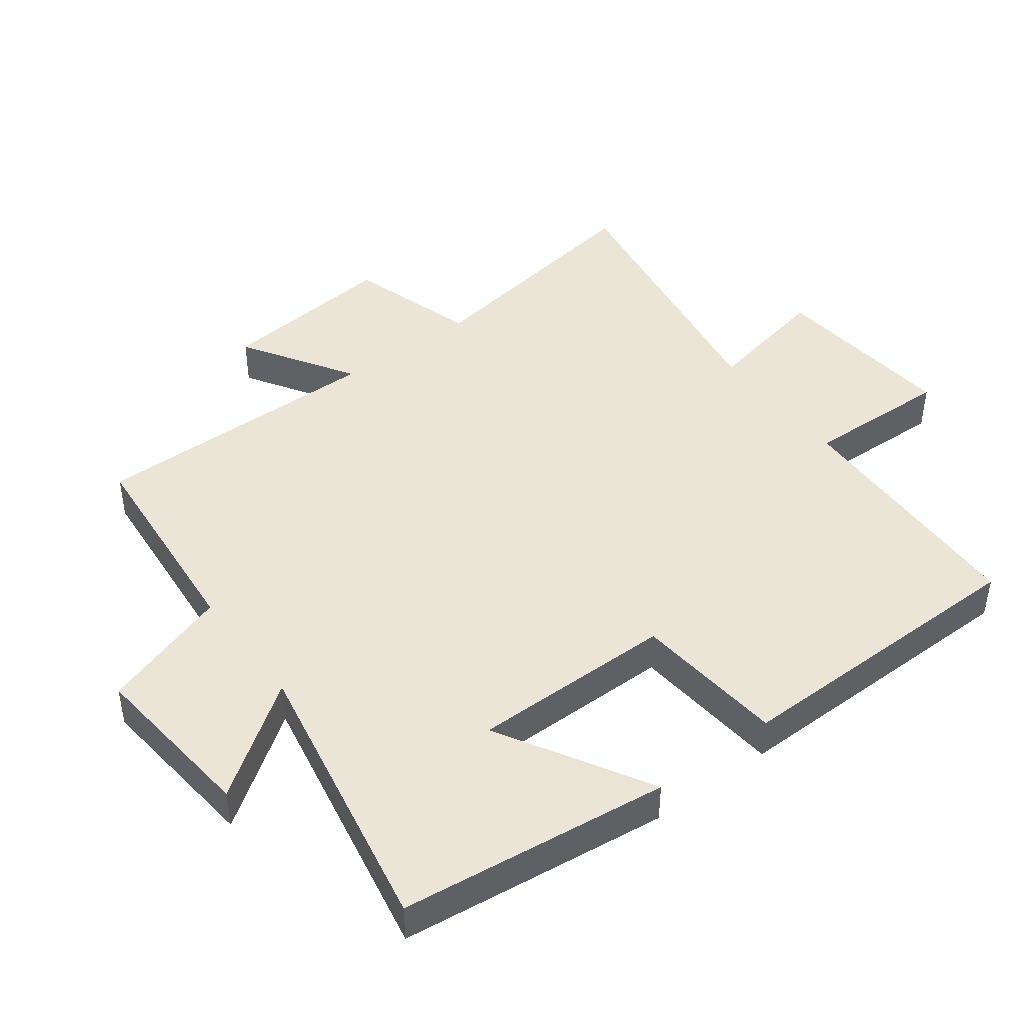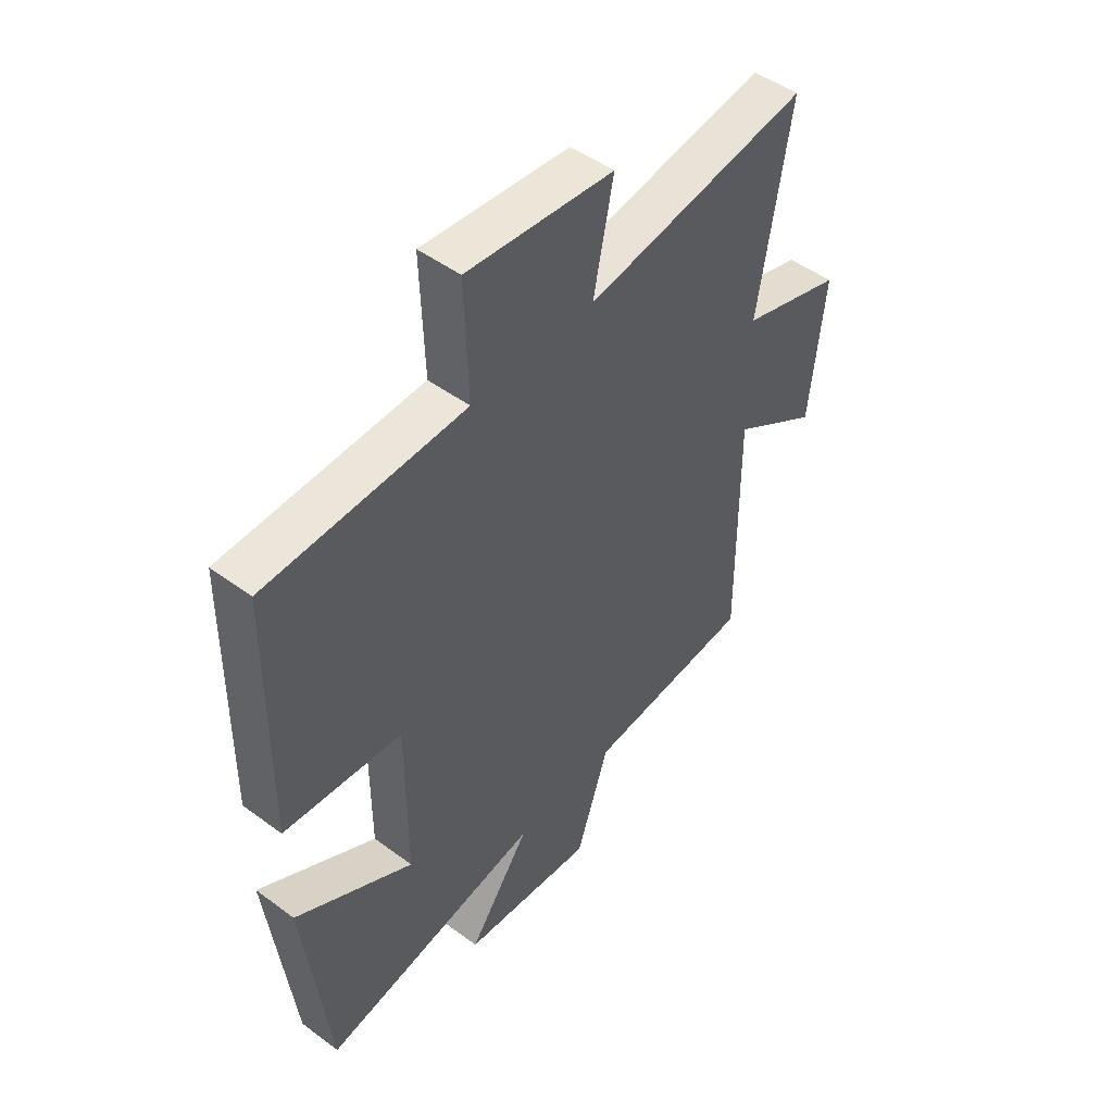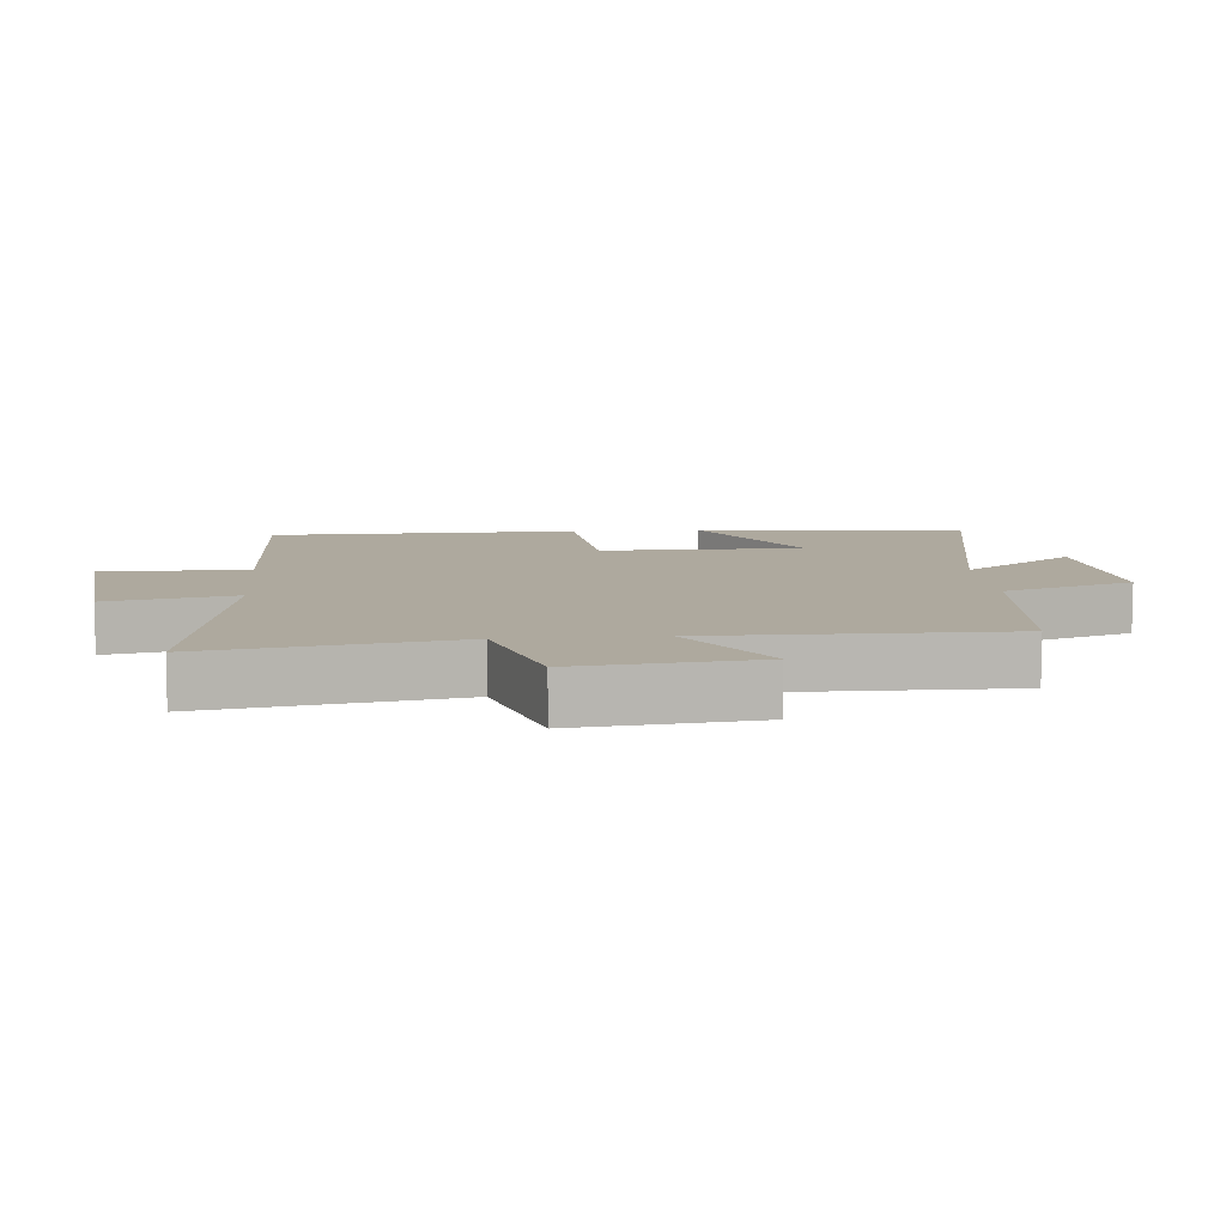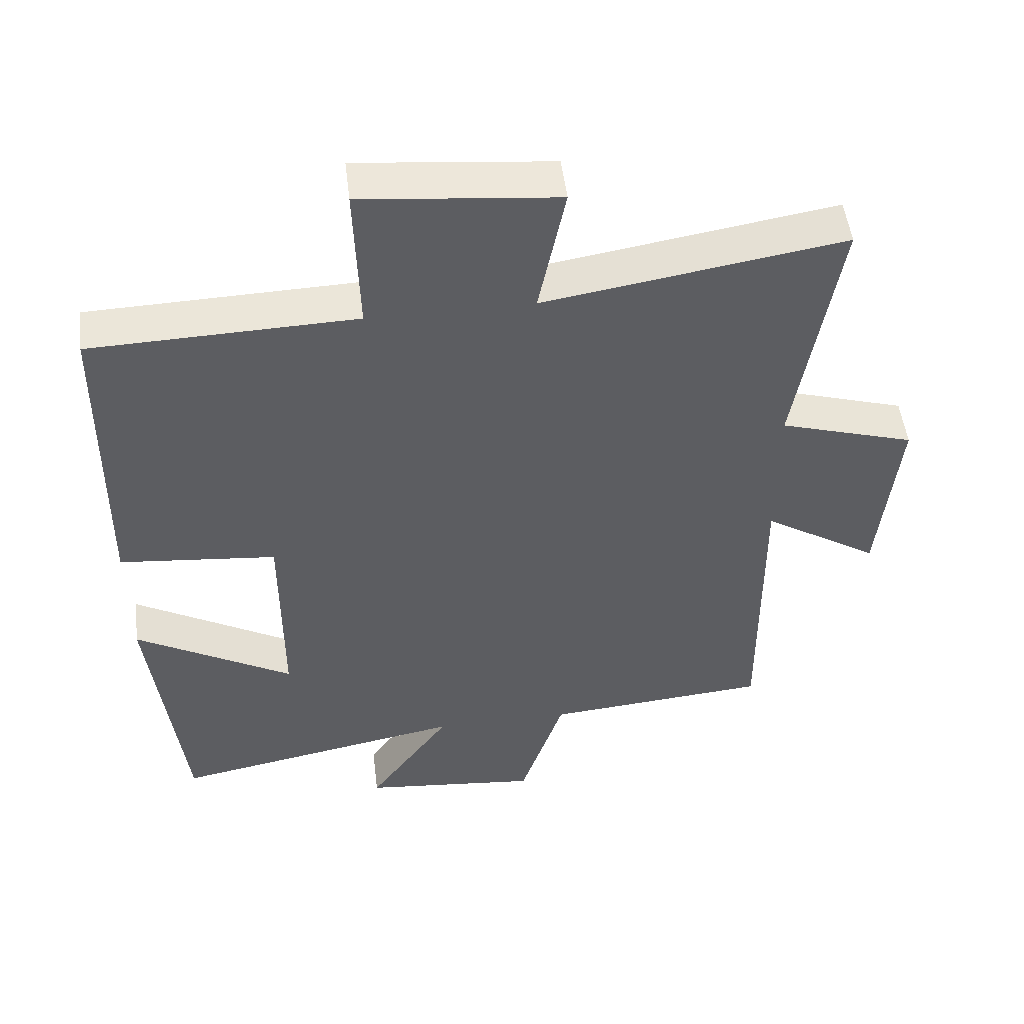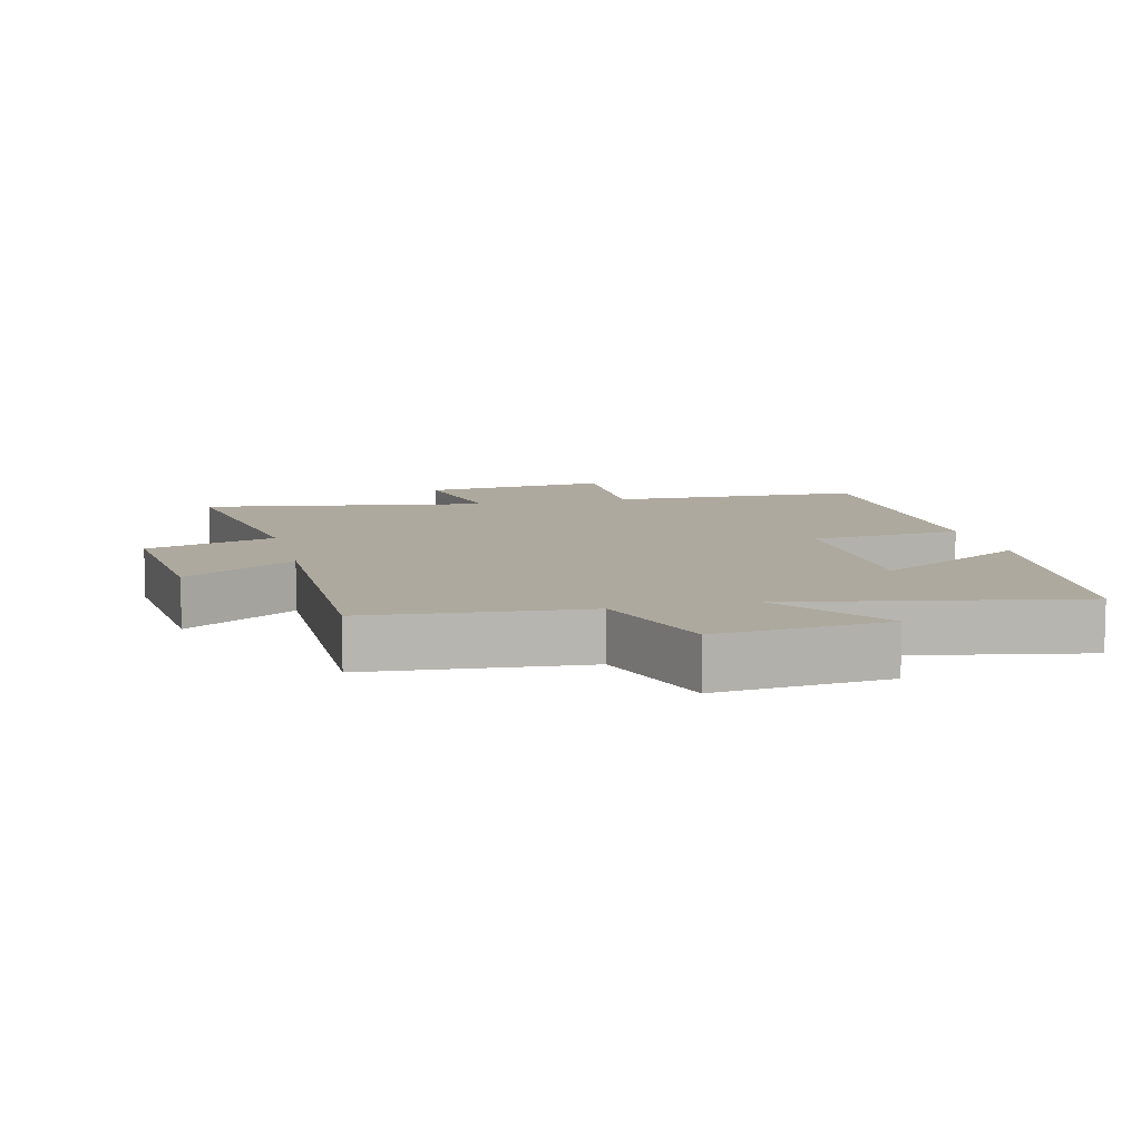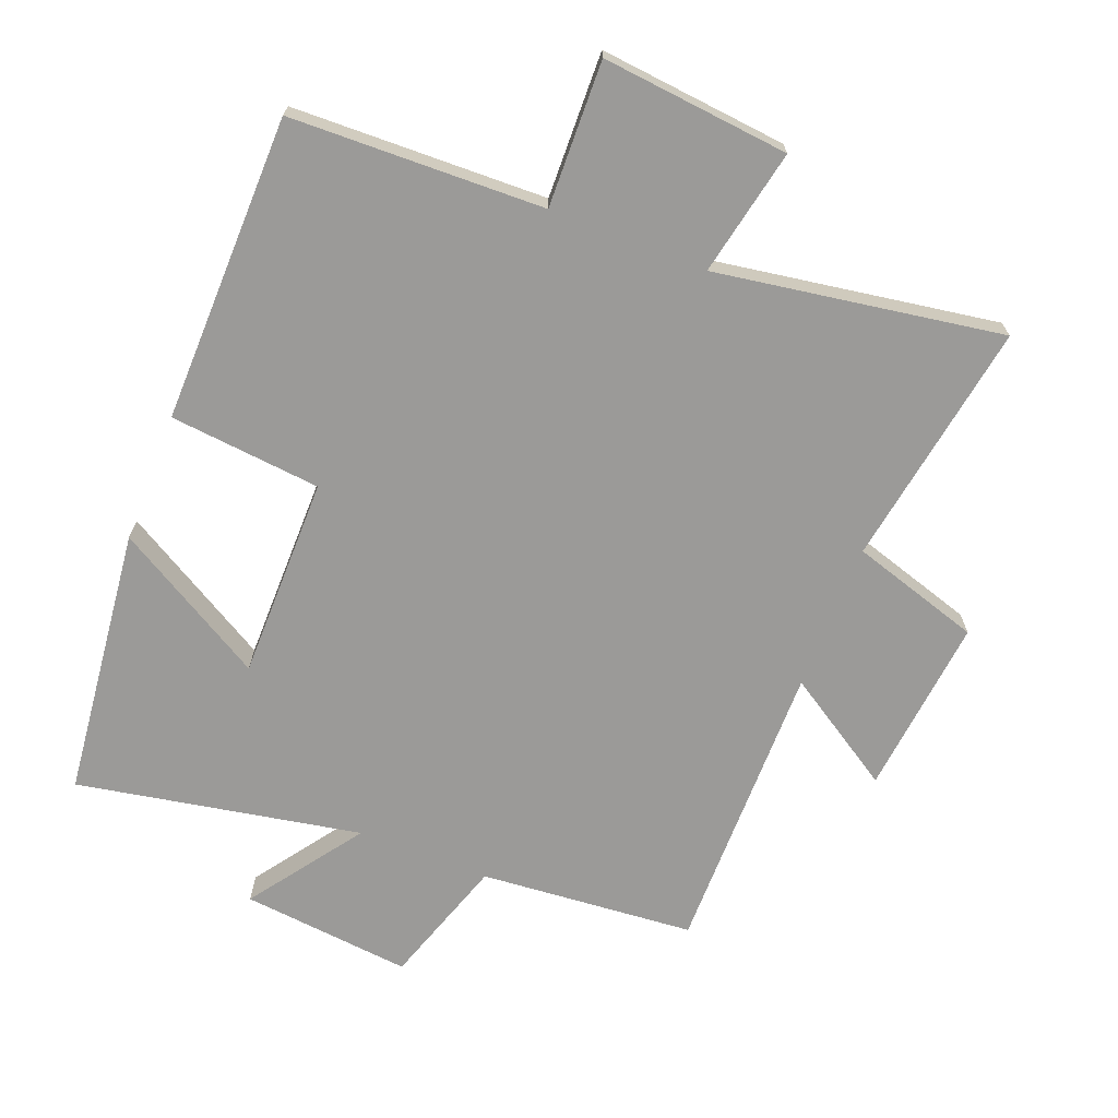
<metadata>
{"format":"obj","ext":"obj","renderer":"f3d","projection":"perspective","resolution":1024,"background":"white","views":[{"elev":44.3,"azim":-126.8,"up":"+Y"},{"elev":48.7,"azim":-50.5,"up":"+Z"},{"elev":9.0,"azim":85.0,"up":"+Y"},{"elev":50.6,"azim":-6.9,"up":"+Z"},{"elev":9.1,"azim":166.2,"up":"+Y"},{"elev":-69.4,"azim":-21.5,"up":"+Y"}]}
</metadata>
<code>
v 0.561 0.07 0.57
v 0.5 0.07 0.198
v 0.696 0.07 0.138
v 0.668 0.07 -0.132
v 0.5 0.07 -0.026
v 0.503 0.07 -0.472
v 0.178 0.07 -0.5
v 0.114 0.07 -0.695
v -0.144 0.07 -0.669
v -0.024 0.07 -0.5
v -0.453 0.07 -0.581
v -0.5 0.07 -0.173
v -0.271 0.07 -0.305
v -0.271 0.07 0.001
v -0.5 0.07 0.023
v -0.494 0.07 0.488
v -0.11 0.07 0.5
v -0.117 0.07 0.72
v 0.167 0.07 0.692
v 0.128 0.07 0.5
v 0.561 0 0.57
v 0.5 0 0.198
v 0.696 0 0.138
v 0.668 0 -0.132
v 0.5 0 -0.026
v 0.503 0 -0.472
v 0.178 0 -0.5
v 0.114 0 -0.695
v -0.144 0 -0.669
v -0.024 0 -0.5
v -0.453 0 -0.581
v -0.5 0 -0.173
v -0.271 0 -0.305
v -0.271 0 0.001
v -0.5 0 0.023
v -0.494 0 0.488
v -0.11 0 0.5
v -0.117 0 0.72
v 0.167 0 0.692
v 0.128 0 0.5
f 17 18 19 20
f 15 16 17 20
f 14 15 20 1
f 13 14 1 2
f 10 11 12 13
f 10 13 2
f 7 8 9 10
f 5 6 7 10
f 5 10 2
f 2 3 4 5
f 40 39 38 37
f 40 37 36 35
f 21 40 35 34
f 22 21 34 33
f 33 32 31 30
f 22 33 30
f 30 29 28 27
f 30 27 26 25
f 22 30 25
f 25 24 23 22
f 1 21 22 2
f 2 22 23 3
f 3 23 24 4
f 4 24 25 5
f 5 25 26 6
f 6 26 27 7
f 7 27 28 8
f 8 28 29 9
f 9 29 30 10
f 10 30 31 11
f 11 31 32 12
f 12 32 33 13
f 13 33 34 14
f 14 34 35 15
f 15 35 36 16
f 16 36 37 17
f 17 37 38 18
f 18 38 39 19
f 19 39 40 20
f 20 40 21 1

</code>
